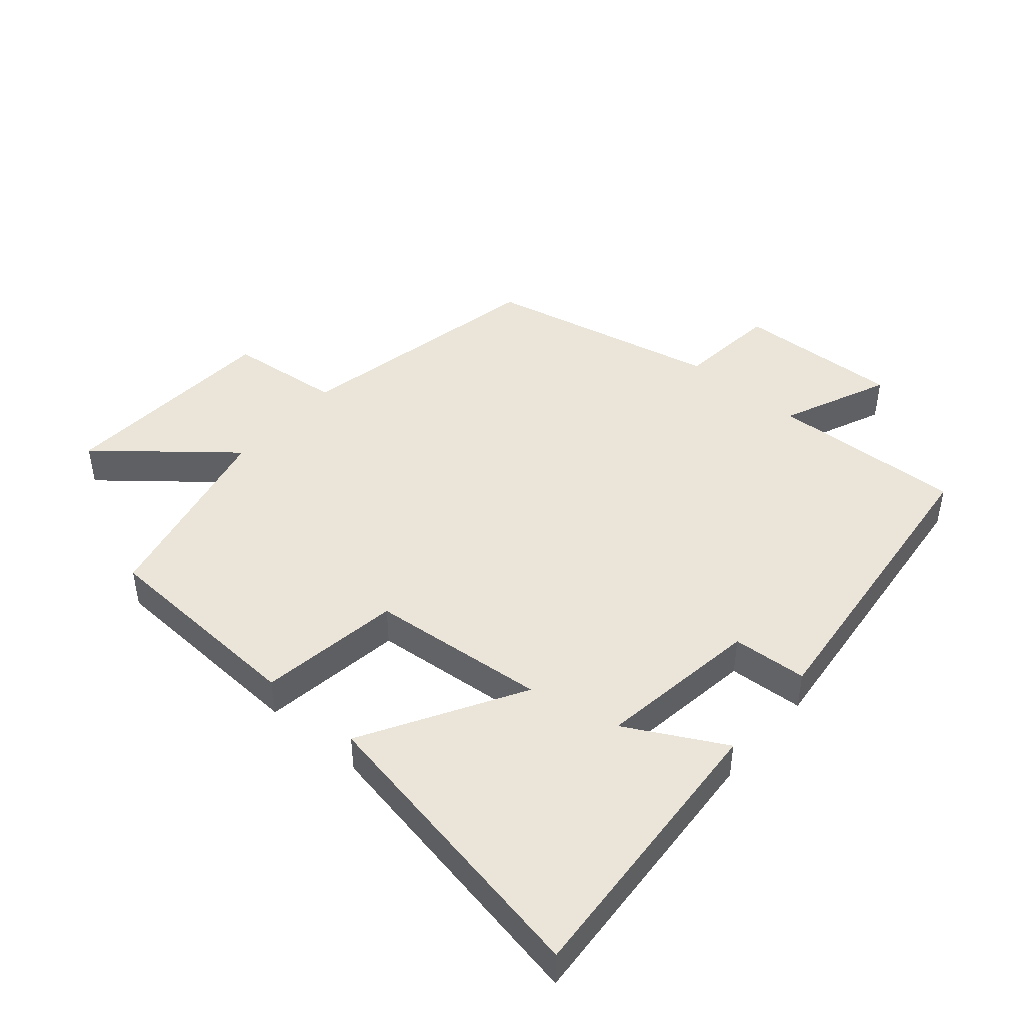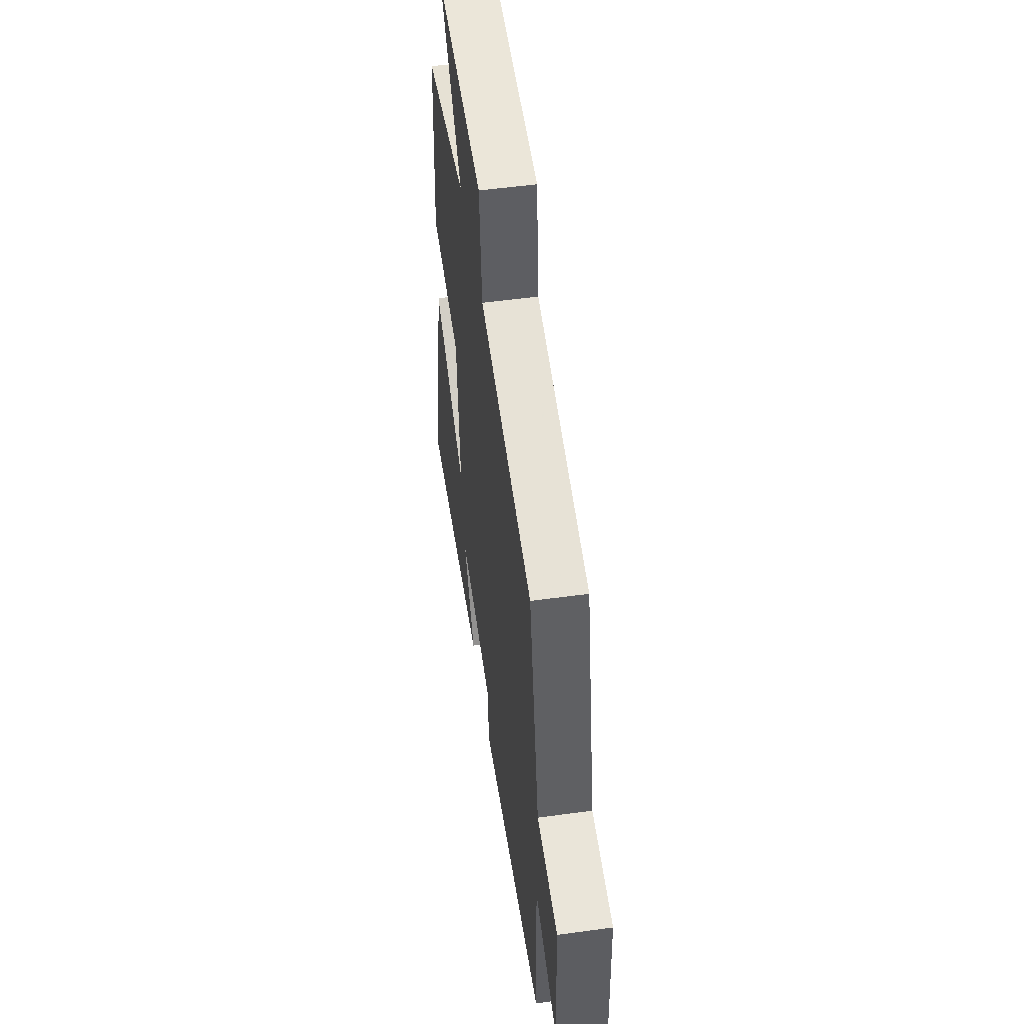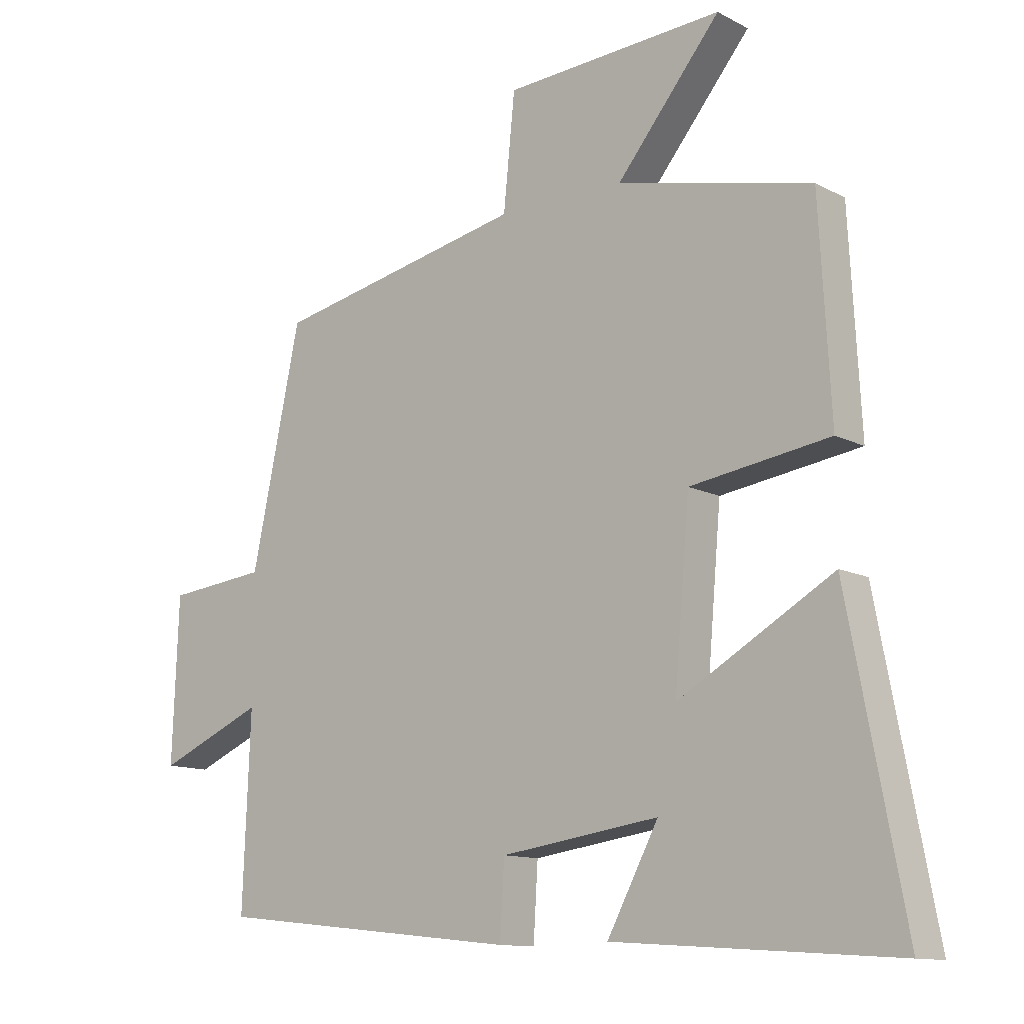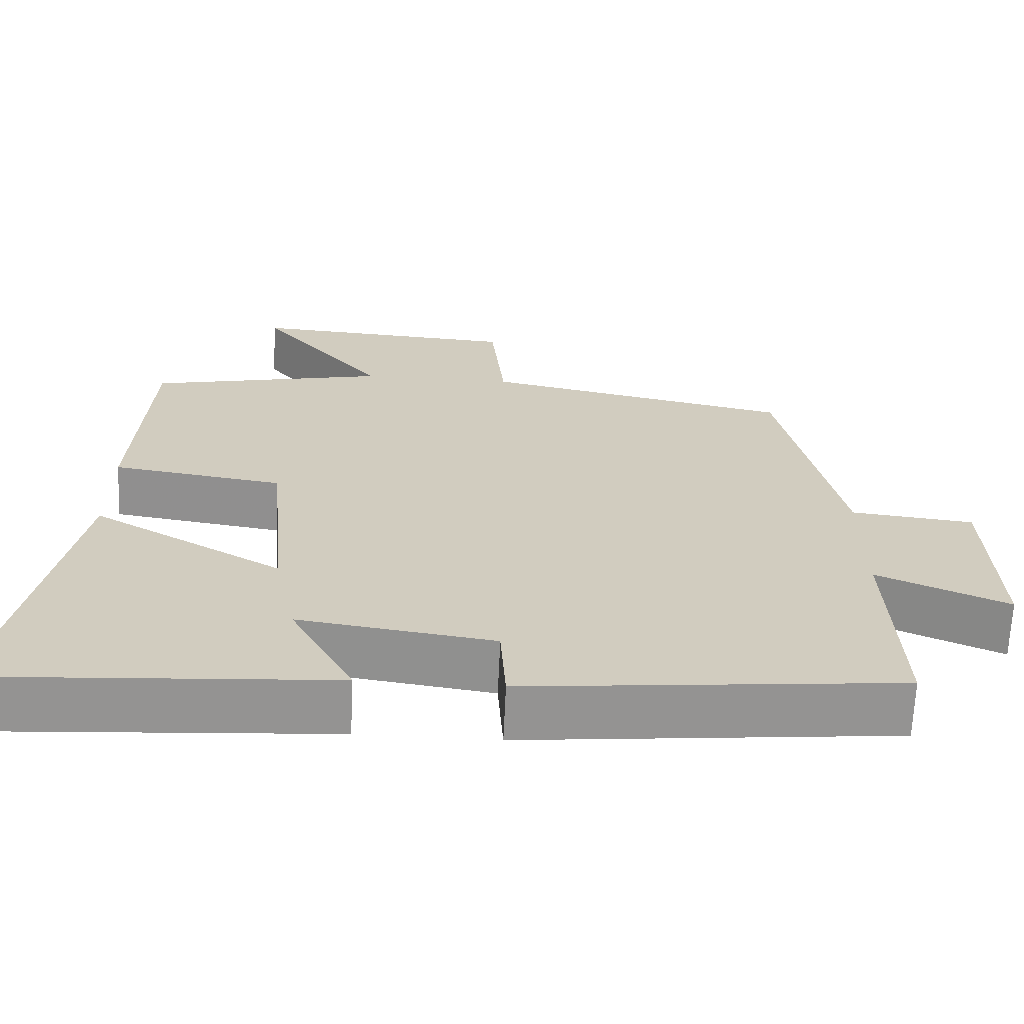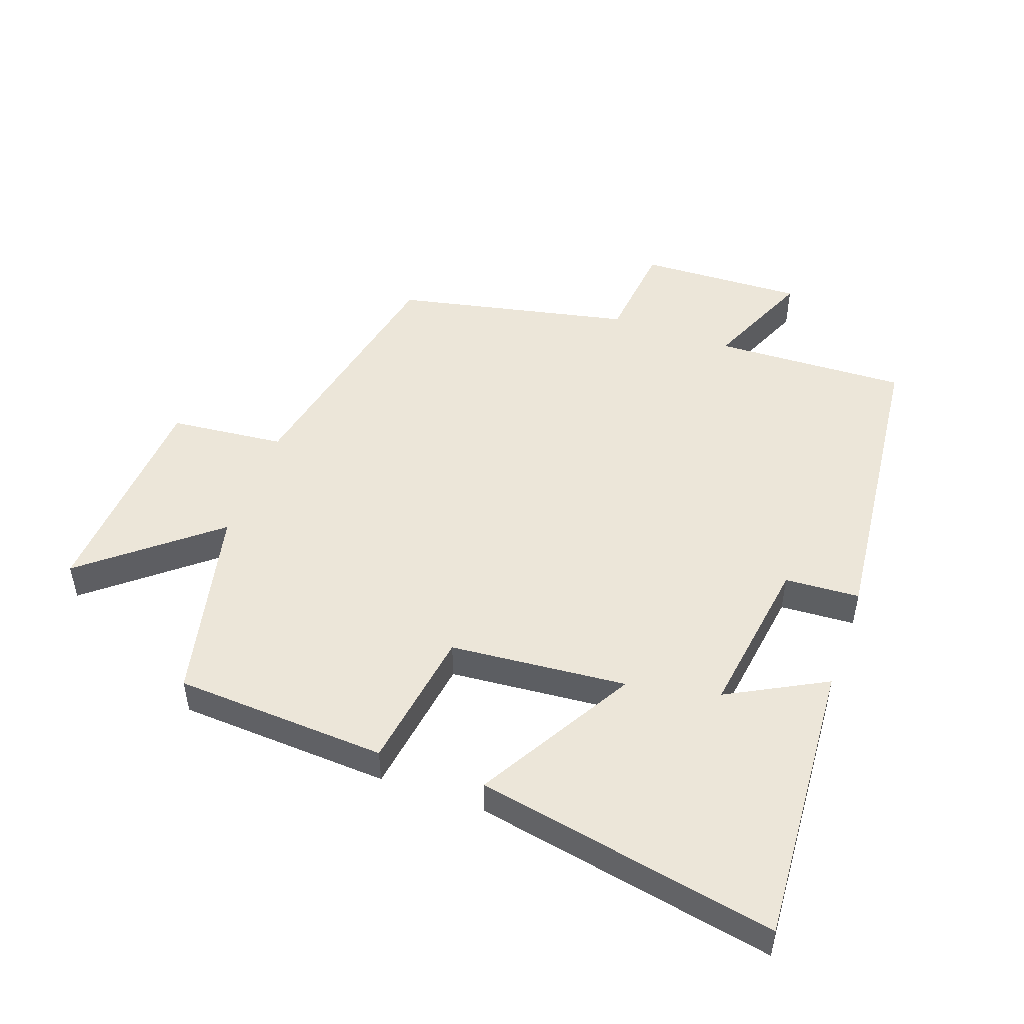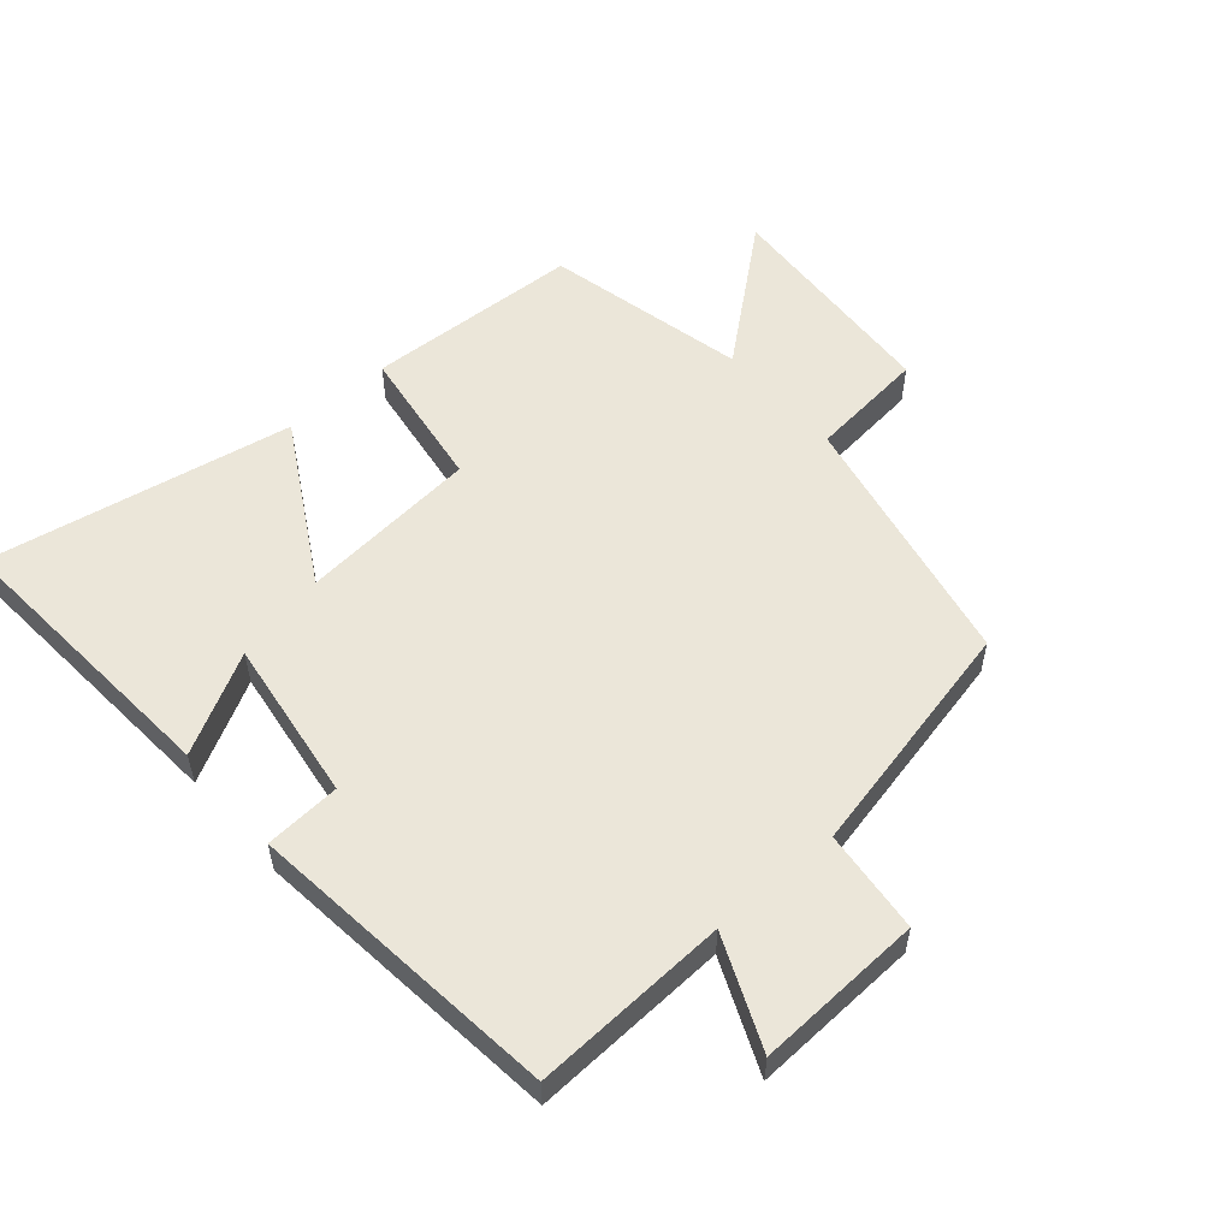
<metadata>
{"format":"obj","ext":"obj","renderer":"f3d","projection":"perspective","resolution":1024,"background":"white","views":[{"elev":45.0,"azim":130.5,"up":"+Y"},{"elev":52.7,"azim":-98.4,"up":"+Z"},{"elev":-12.0,"azim":39.4,"up":"+Z"},{"elev":-66.6,"azim":177.4,"up":"+Z"},{"elev":49.4,"azim":109.7,"up":"+Y"},{"elev":55.2,"azim":-131.2,"up":"+Y"}]}
</metadata>
<code>
v 0.589 0.07 -0.53
v 0.145 0.07 -0.5
v 0.226 0.07 -0.348
v -0.024 0.07 -0.384
v -0.031 0.07 -0.5
v -0.512 0.07 -0.449
v -0.5 0.07 -0.149
v -0.668 0.07 -0.222
v -0.658 0.07 0.034
v -0.5 0.07 0.051
v -0.422 0.07 0.417
v -0.025 0.07 0.5
v -0.007 0.07 0.678
v 0.339 0.07 0.7
v 0.175 0.07 0.5
v 0.482 0.07 0.431
v 0.5 0.07 0.102
v 0.28 0.07 0.069
v 0.256 0.07 -0.205
v 0.5 0.07 -0.064
v 0.589 0 -0.53
v 0.145 0 -0.5
v 0.226 0 -0.348
v -0.024 0 -0.384
v -0.031 0 -0.5
v -0.512 0 -0.449
v -0.5 0 -0.149
v -0.668 0 -0.222
v -0.658 0 0.034
v -0.5 0 0.051
v -0.422 0 0.417
v -0.025 0 0.5
v -0.007 0 0.678
v 0.339 0 0.7
v 0.175 0 0.5
v 0.482 0 0.431
v 0.5 0 0.102
v 0.28 0 0.069
v 0.256 0 -0.205
v 0.5 0 -0.064
f 19 20 1
f 15 16 17 18
f 15 18 19
f 12 13 14 15
f 12 15 19
f 11 12 19
f 10 11 19
f 7 8 9 10
f 7 10 19
f 4 5 6 7
f 3 4 7 19
f 1 2 3
f 1 3 19
f 21 40 39
f 38 37 36 35
f 39 38 35
f 35 34 33 32
f 39 35 32
f 39 32 31
f 39 31 30
f 30 29 28 27
f 39 30 27
f 27 26 25 24
f 39 27 24 23
f 23 22 21
f 39 23 21
f 1 21 22 2
f 2 22 23 3
f 3 23 24 4
f 4 24 25 5
f 5 25 26 6
f 6 26 27 7
f 7 27 28 8
f 8 28 29 9
f 9 29 30 10
f 10 30 31 11
f 11 31 32 12
f 12 32 33 13
f 13 33 34 14
f 14 34 35 15
f 15 35 36 16
f 16 36 37 17
f 17 37 38 18
f 18 38 39 19
f 19 39 40 20
f 20 40 21 1

</code>
